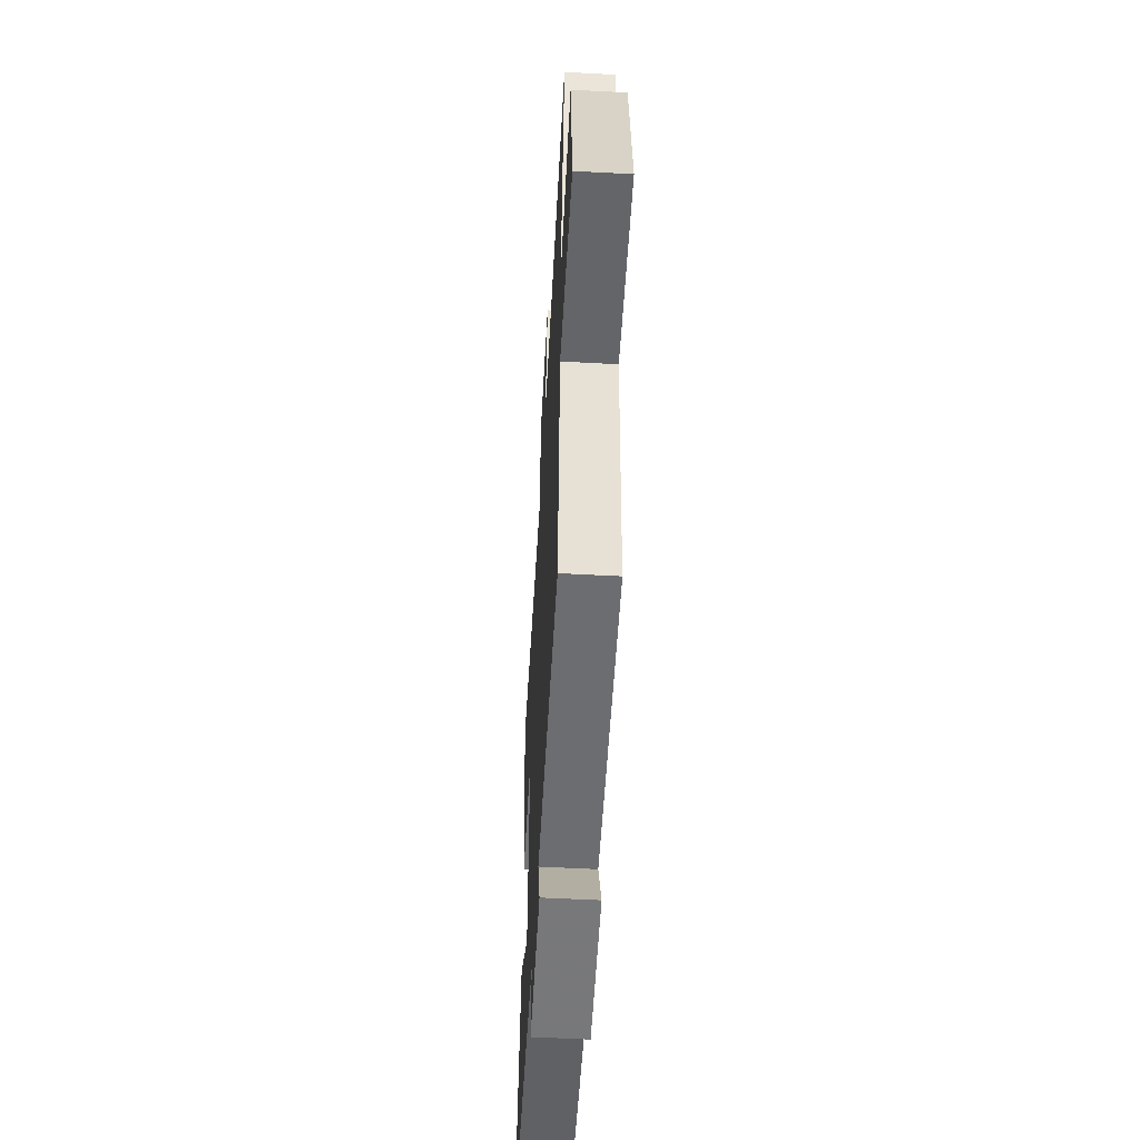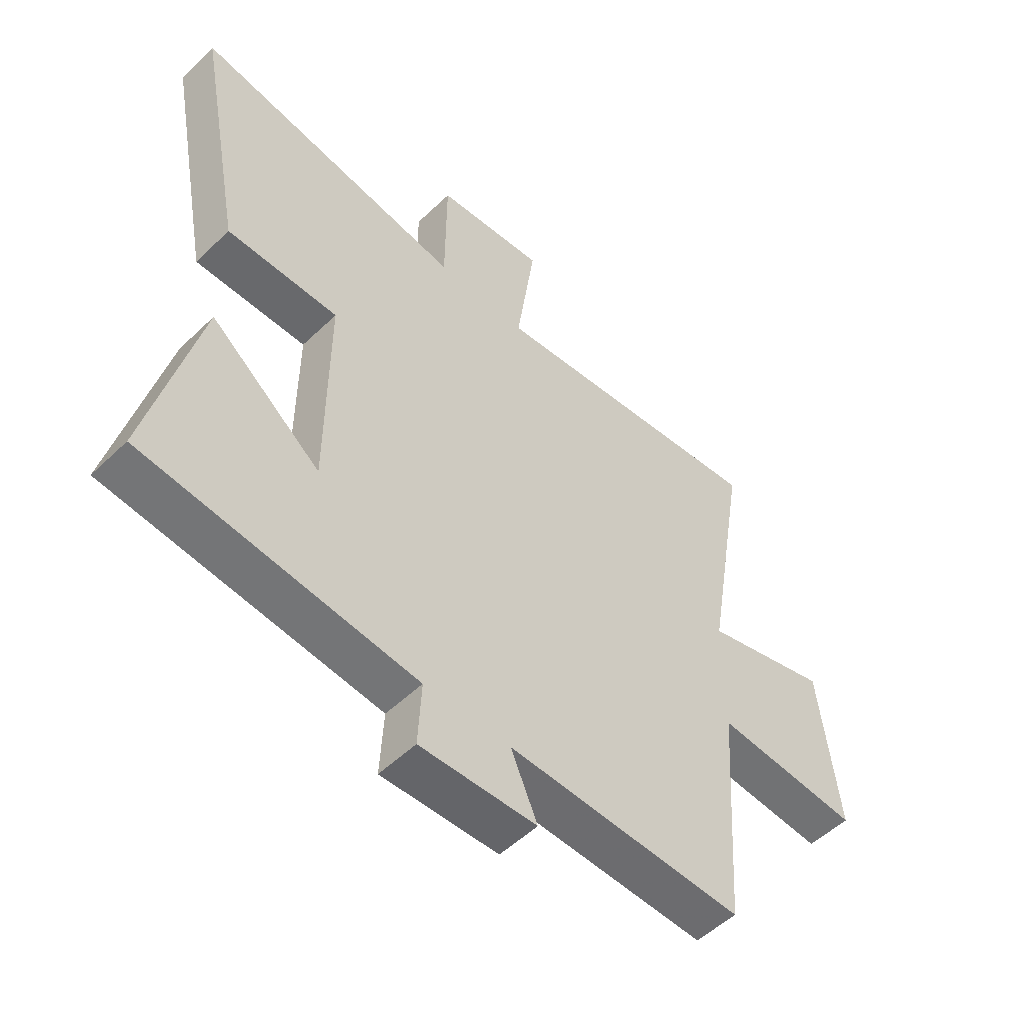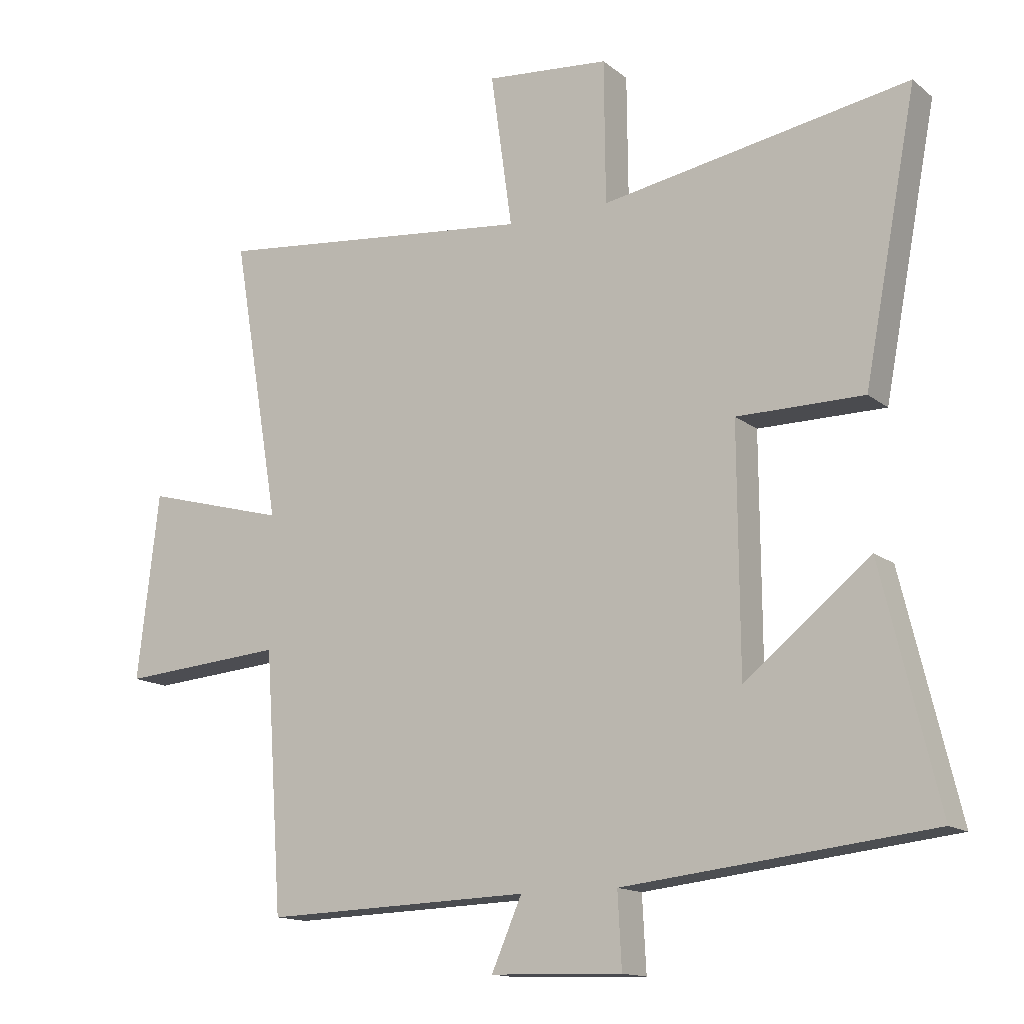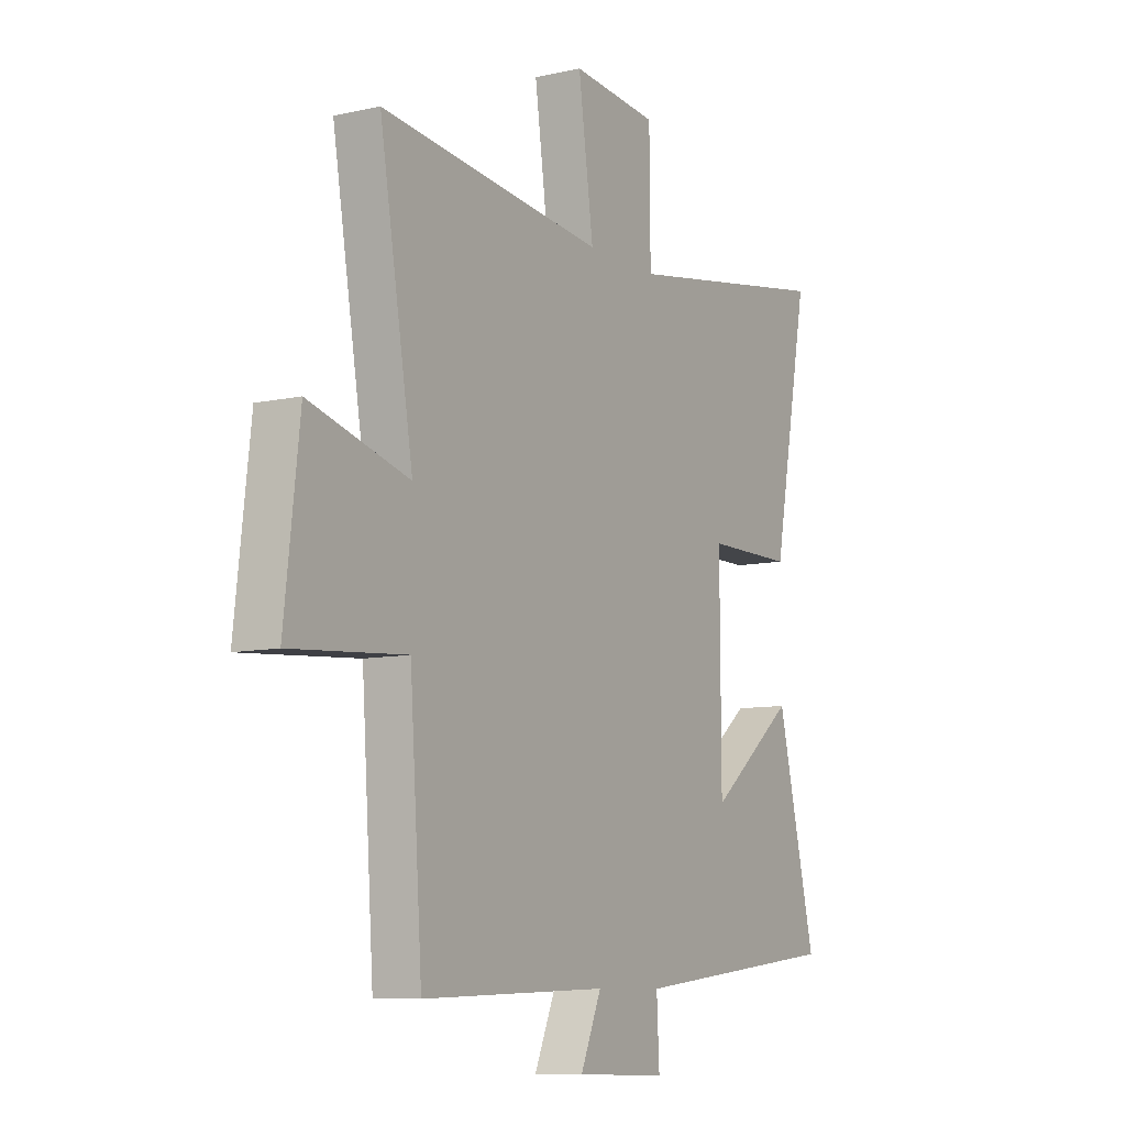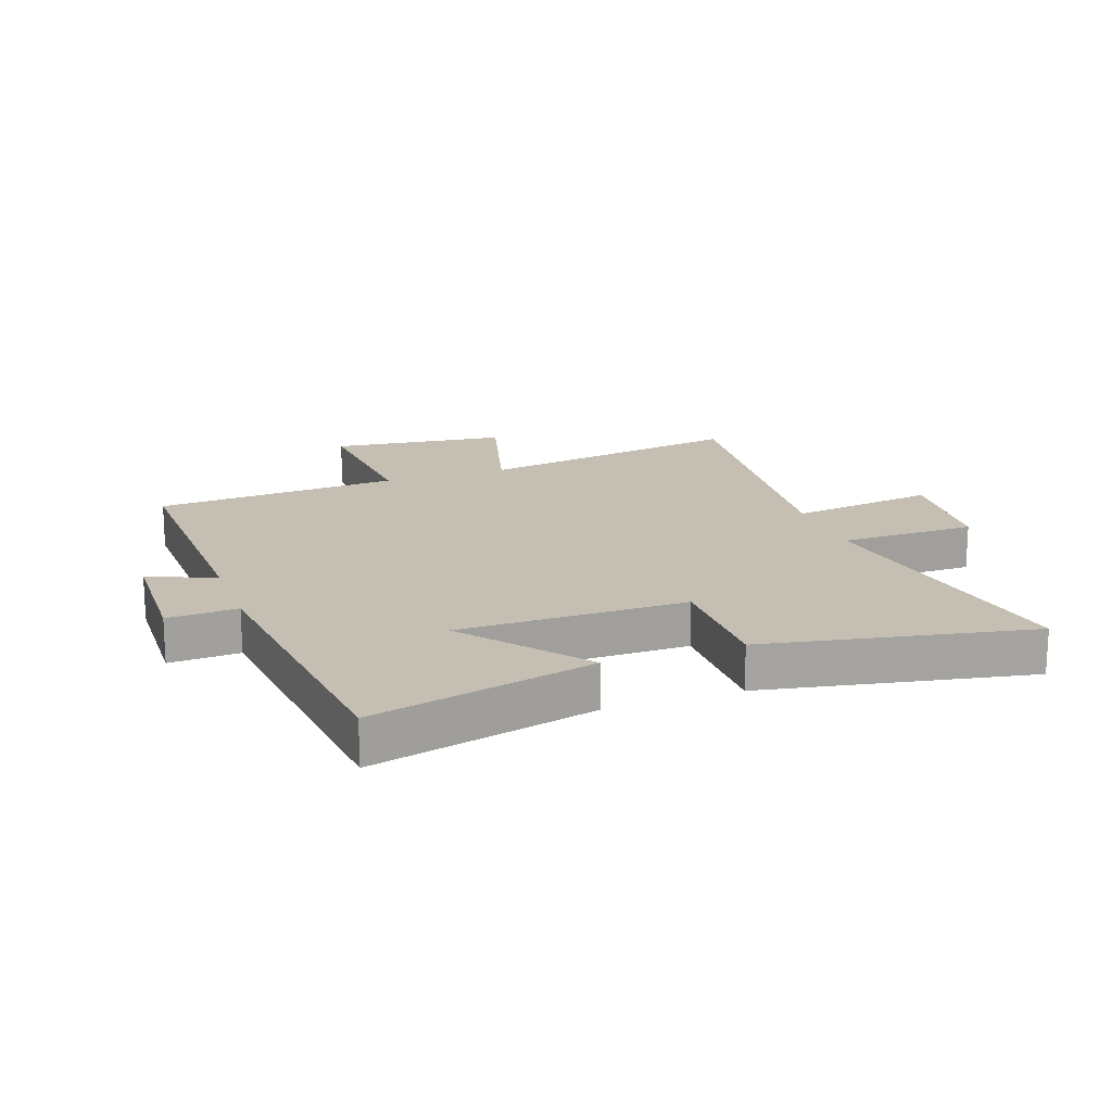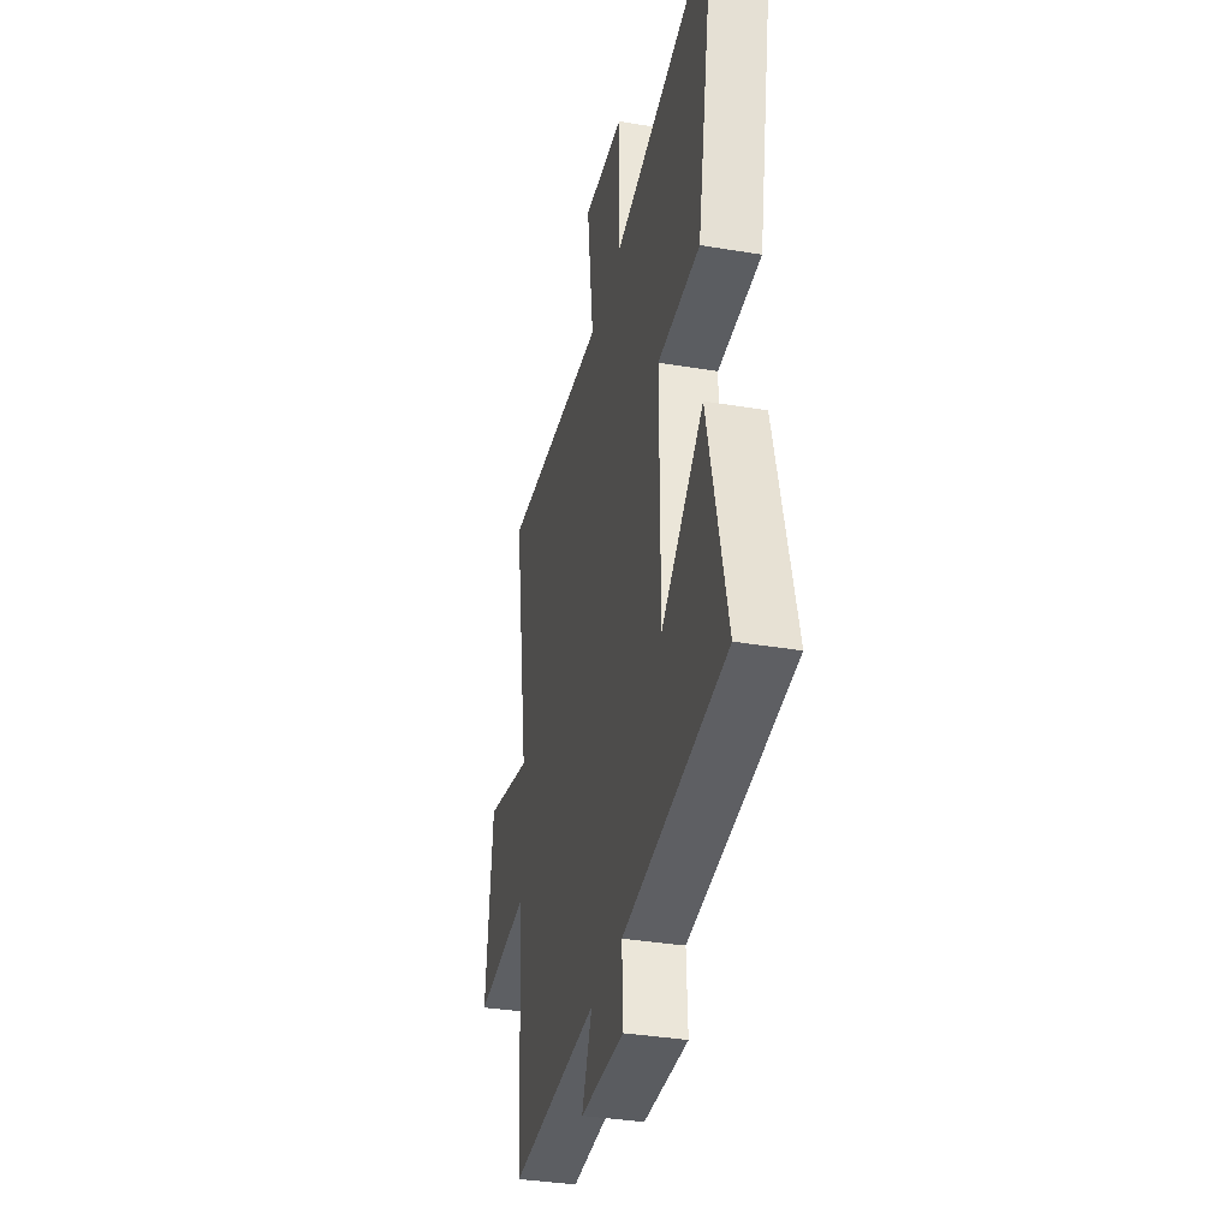
<metadata>
{"format":"obj","ext":"obj","renderer":"f3d","projection":"perspective","resolution":1024,"background":"white","views":[{"elev":-55.8,"azim":86.8,"up":"+Z"},{"elev":-52.7,"azim":-44.2,"up":"+Z"},{"elev":-14.3,"azim":-148.5,"up":"+Z"},{"elev":-8.9,"azim":120.8,"up":"+Z"},{"elev":17.6,"azim":-109.5,"up":"+Y"},{"elev":-35.8,"azim":-102.4,"up":"+Z"}]}
</metadata>
<code>
v 0.472 0.07 -0.513
v 0.049 0.07 -0.5
v 0.097 0.07 -0.61
v -0.111 0.07 -0.616
v -0.105 0.07 -0.5
v -0.589 0.07 -0.447
v -0.5 0.07 -0.078
v -0.302 0.07 -0.236
v -0.3 0.07 0.142
v -0.5 0.07 0.142
v -0.584 0.07 0.583
v -0.098 0.07 0.5
v -0.096 0.07 0.726
v 0.1 0.07 0.744
v 0.066 0.07 0.5
v 0.576 0.07 0.555
v 0.5 0.07 0.106
v 0.726 0.07 0.168
v 0.76 0.07 -0.126
v 0.5 0.07 -0.106
v 0.472 0 -0.513
v 0.049 0 -0.5
v 0.097 0 -0.61
v -0.111 0 -0.616
v -0.105 0 -0.5
v -0.589 0 -0.447
v -0.5 0 -0.078
v -0.302 0 -0.236
v -0.3 0 0.142
v -0.5 0 0.142
v -0.584 0 0.583
v -0.098 0 0.5
v -0.096 0 0.726
v 0.1 0 0.744
v 0.066 0 0.5
v 0.576 0 0.555
v 0.5 0 0.106
v 0.726 0 0.168
v 0.76 0 -0.126
v 0.5 0 -0.106
f 17 18 19 20
f 17 20 1 2
f 15 16 17 2
f 12 13 14 15
f 12 15 2
f 9 10 11 12
f 8 9 12 2
f 5 6 7 8
f 5 8 2 3
f 3 4 5
f 40 39 38 37
f 22 21 40 37
f 22 37 36 35
f 35 34 33 32
f 22 35 32
f 32 31 30 29
f 22 32 29 28
f 28 27 26 25
f 23 22 28 25
f 25 24 23
f 1 21 22 2
f 2 22 23 3
f 3 23 24 4
f 4 24 25 5
f 5 25 26 6
f 6 26 27 7
f 7 27 28 8
f 8 28 29 9
f 9 29 30 10
f 10 30 31 11
f 11 31 32 12
f 12 32 33 13
f 13 33 34 14
f 14 34 35 15
f 15 35 36 16
f 16 36 37 17
f 17 37 38 18
f 18 38 39 19
f 19 39 40 20
f 20 40 21 1

</code>
